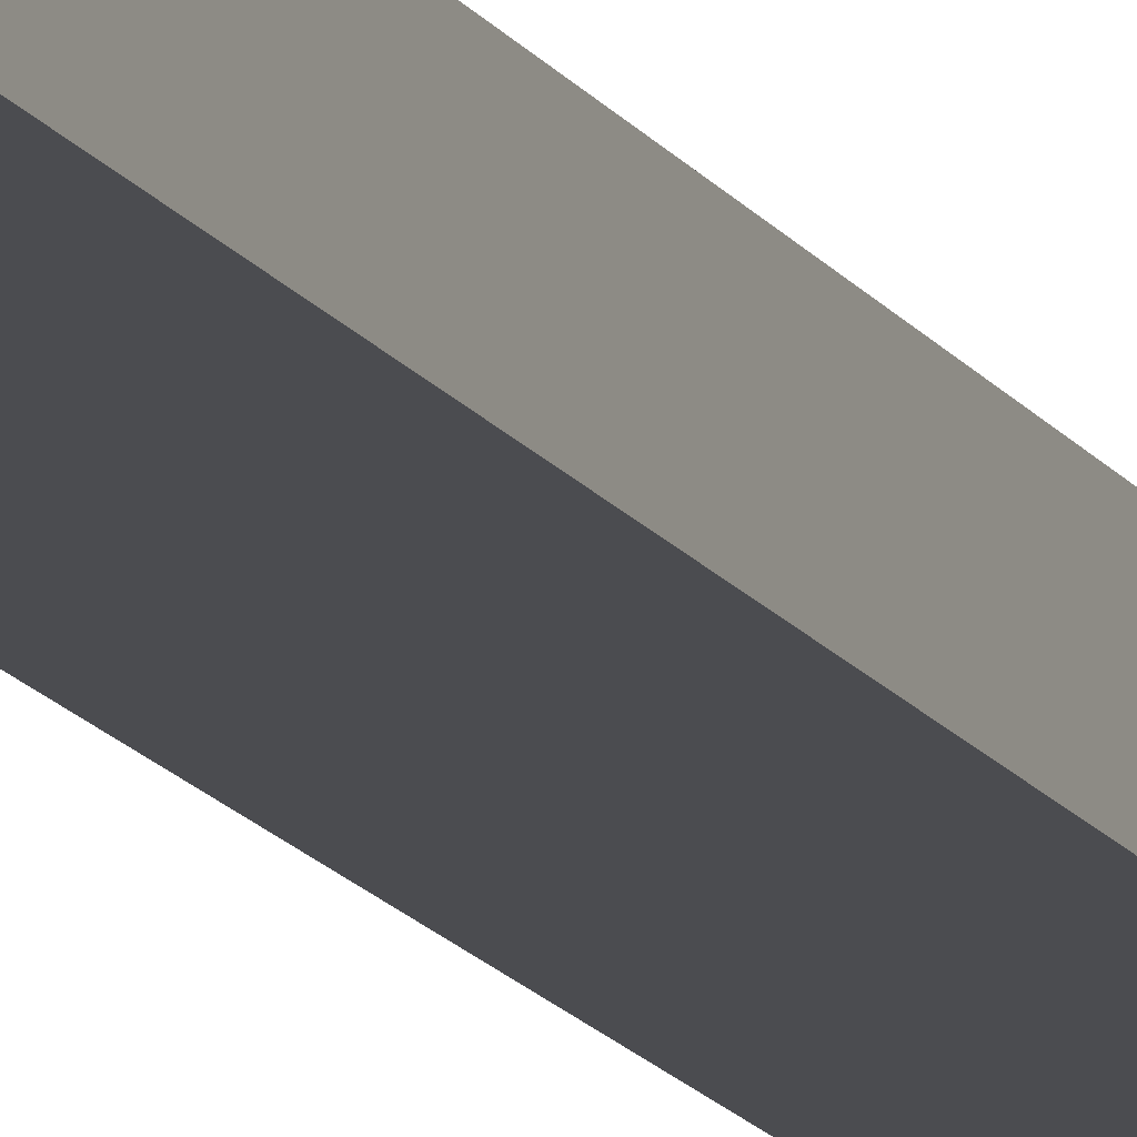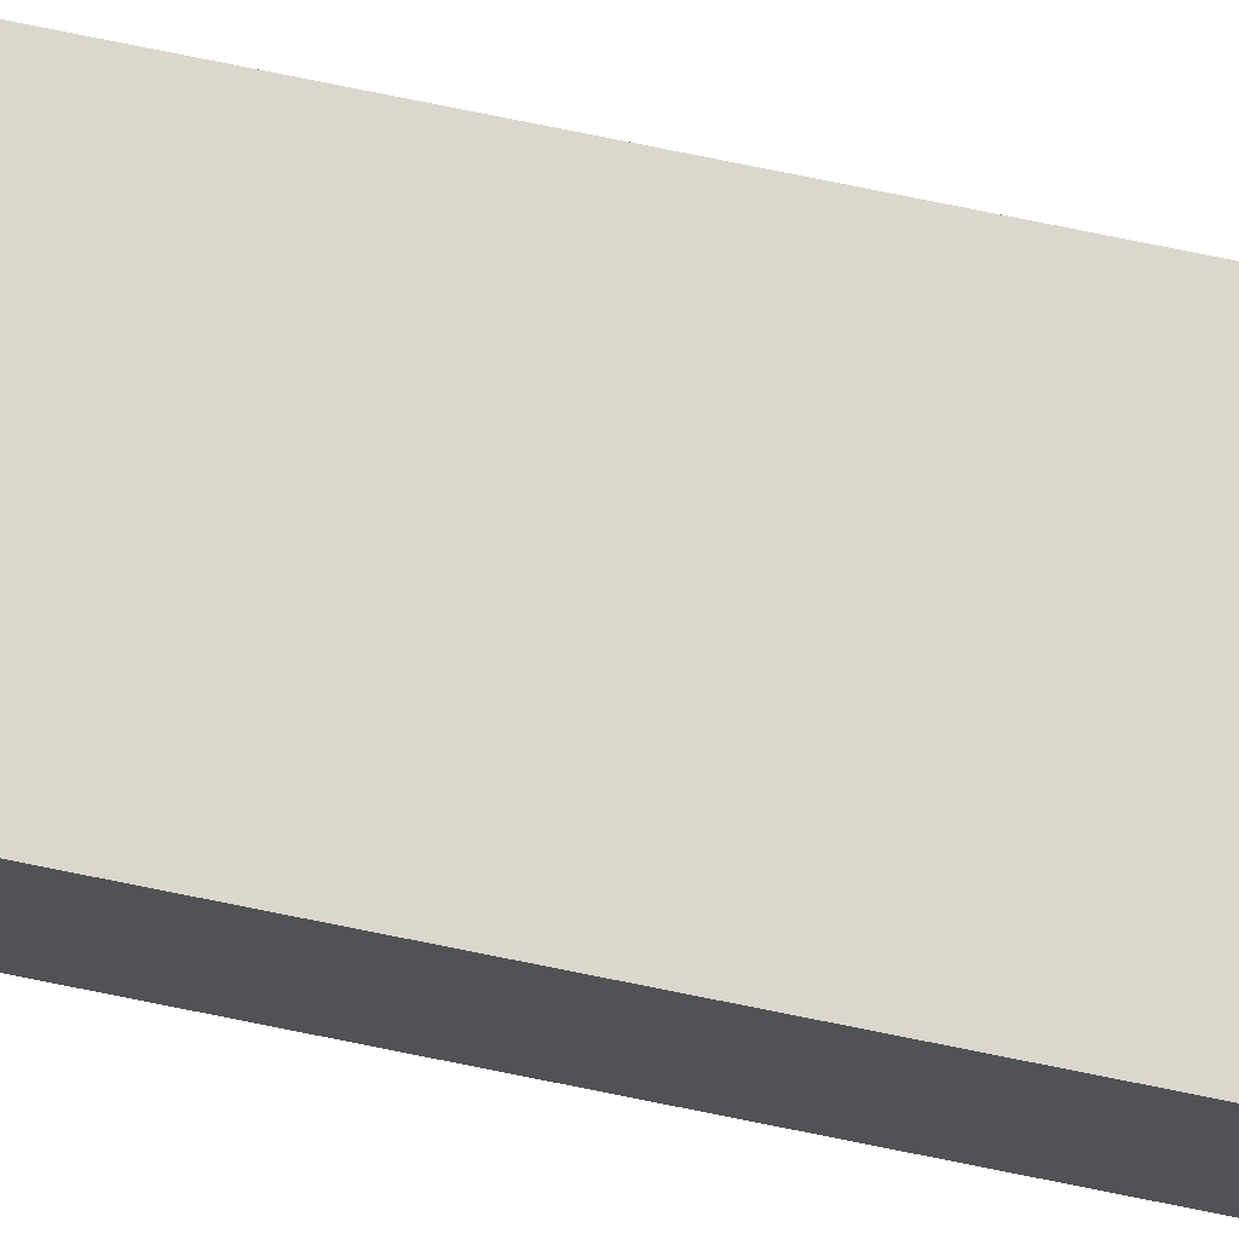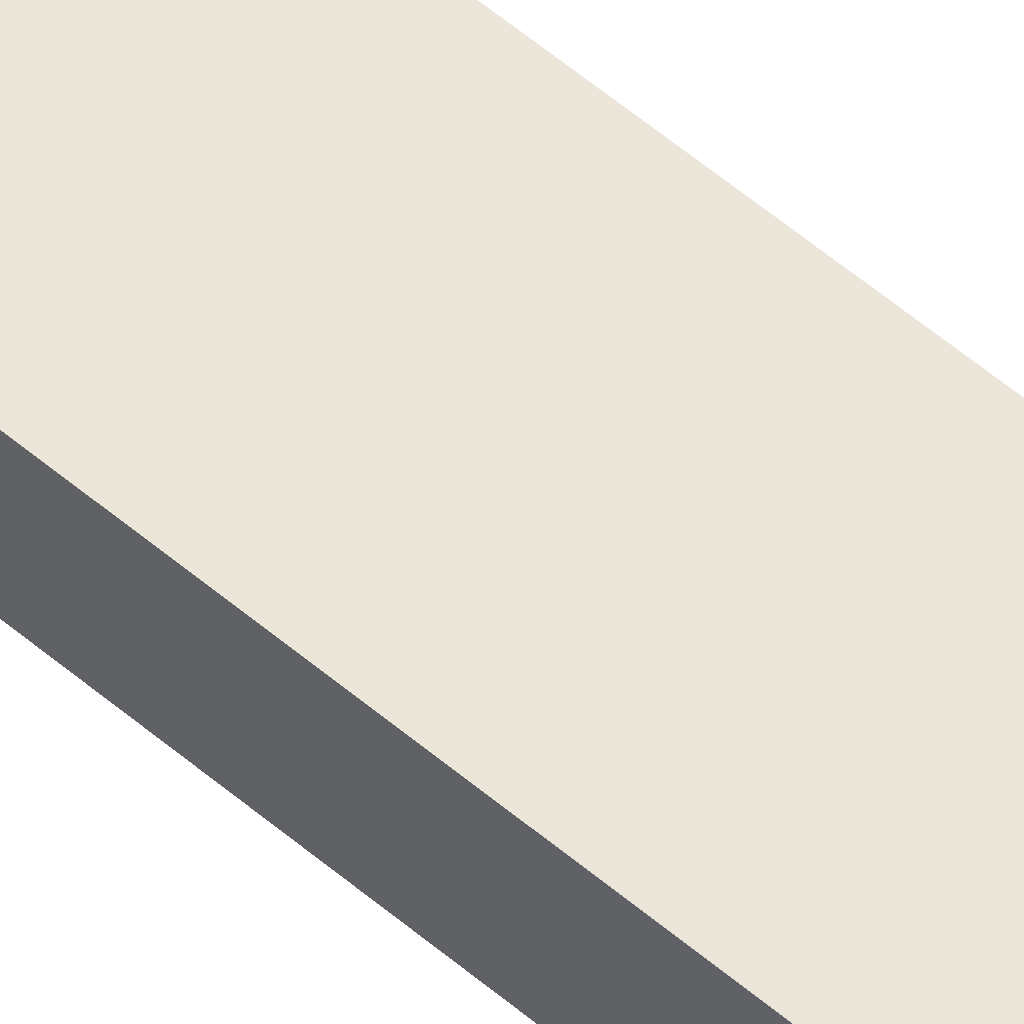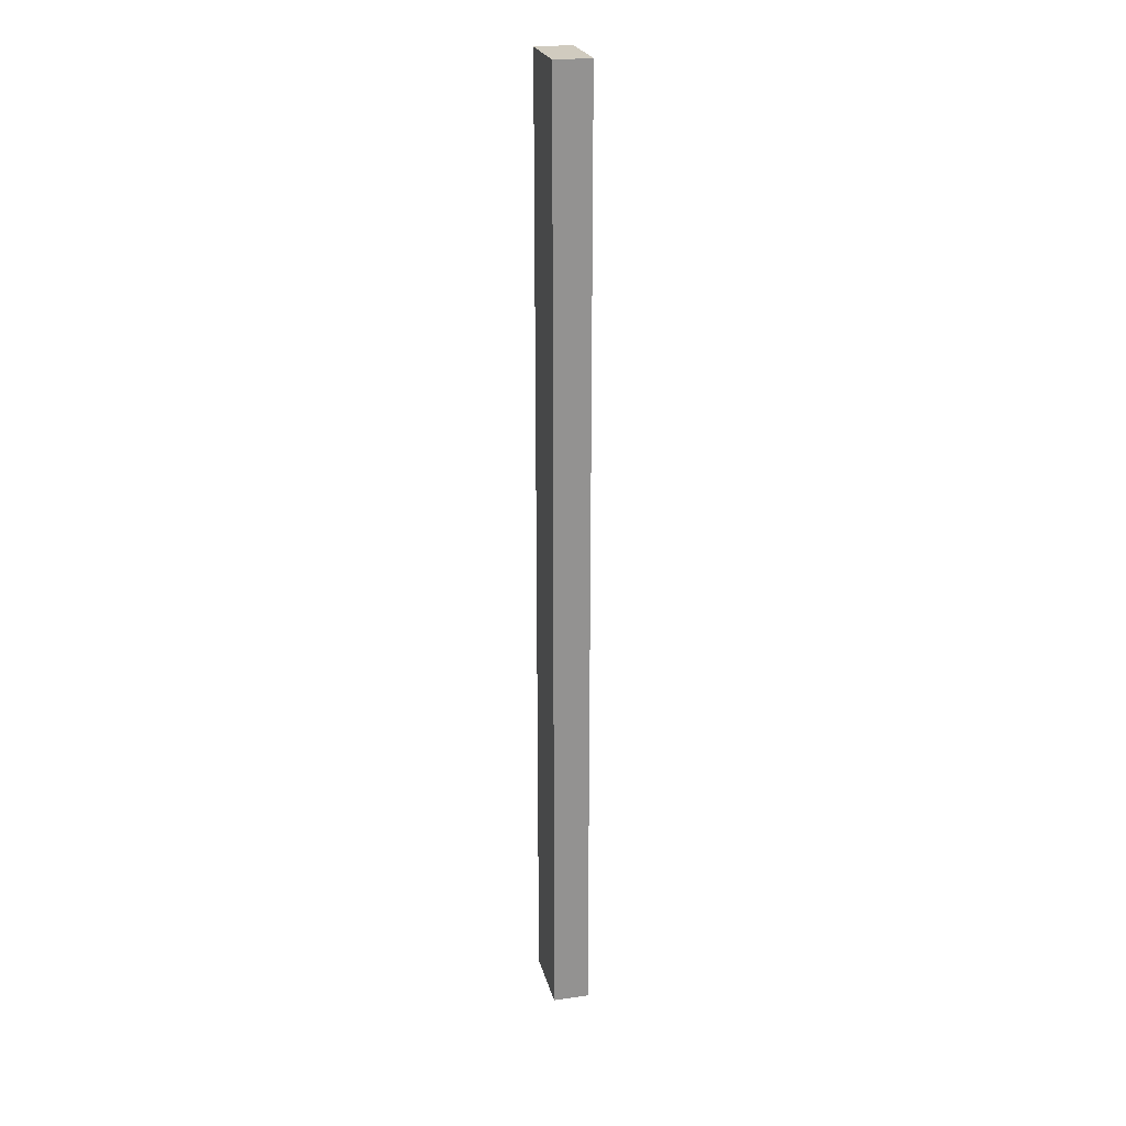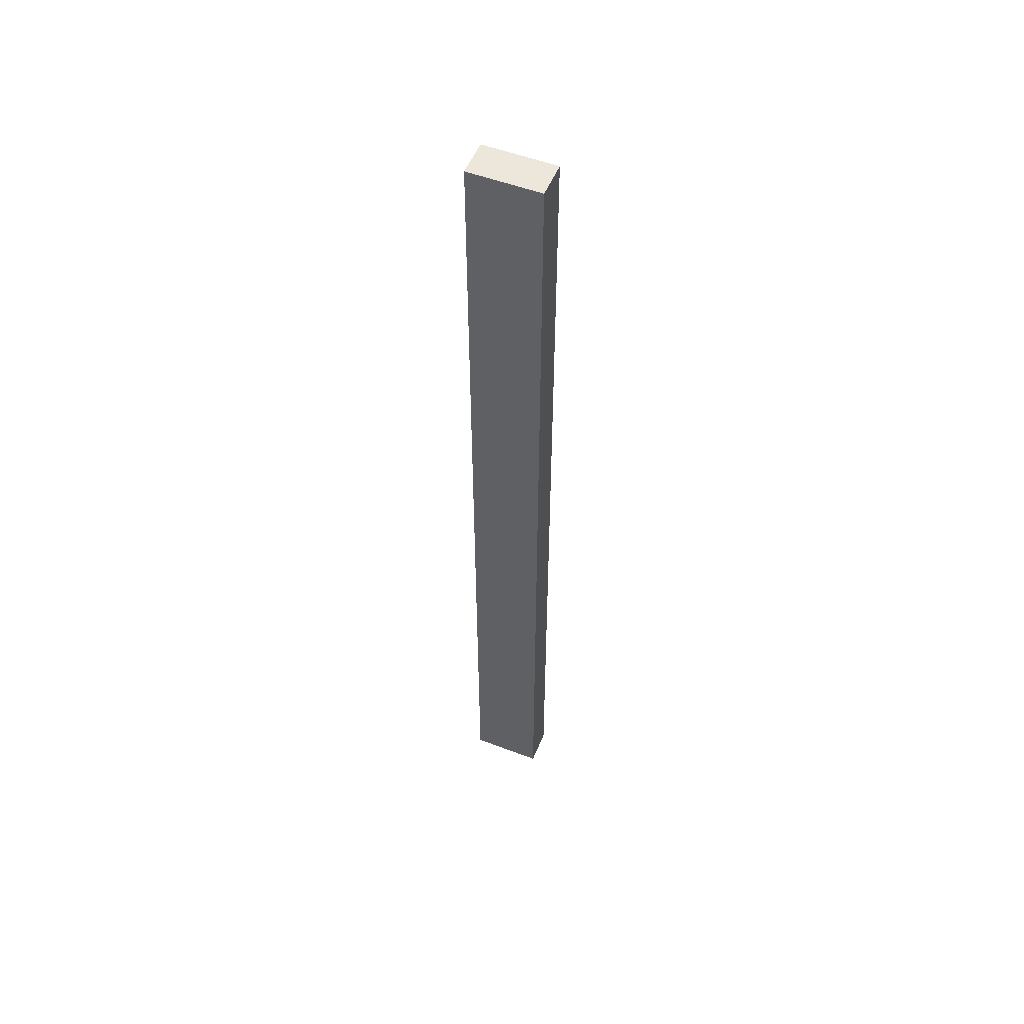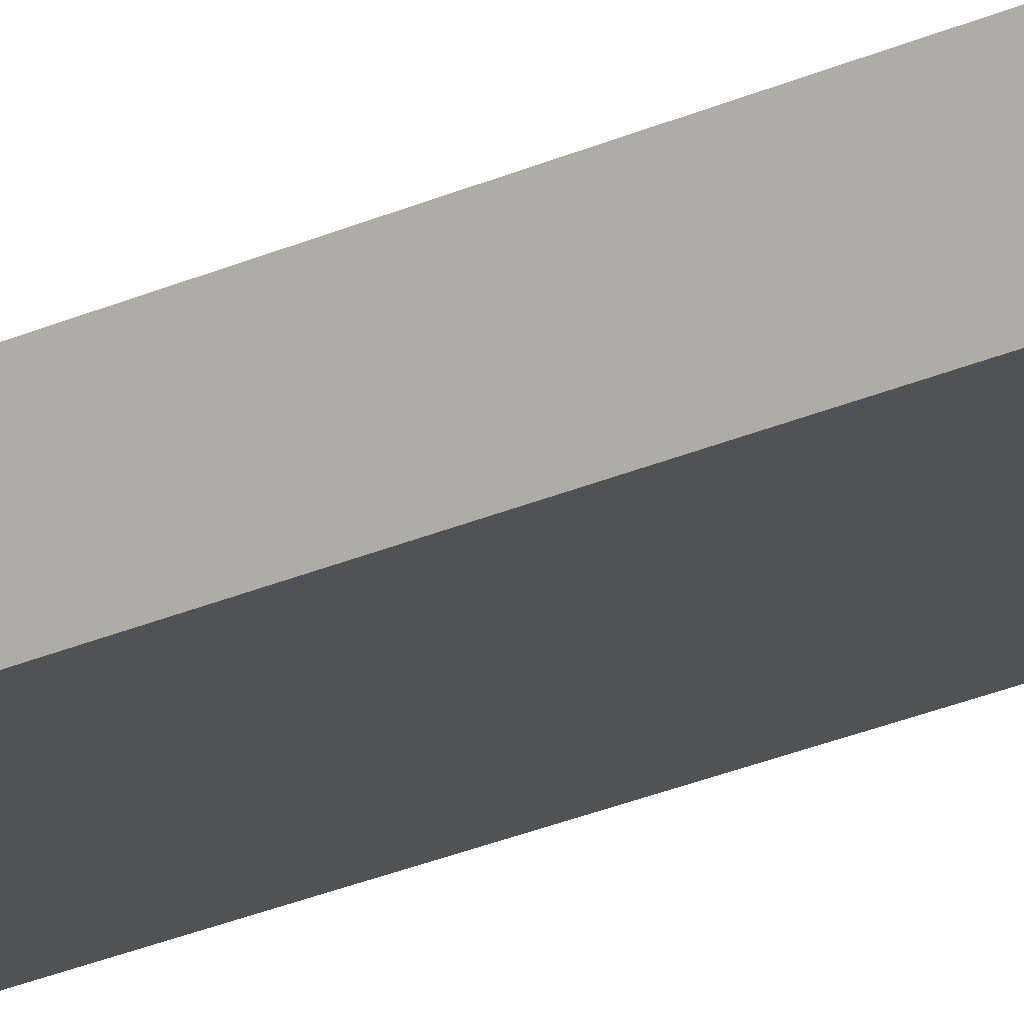
<metadata>
{"format":"obj","ext":"obj","renderer":"f3d","projection":"perspective","resolution":1024,"background":"white","views":[{"elev":-15.2,"azim":21.7,"up":"+Y"},{"elev":73.4,"azim":101.6,"up":"+Y"},{"elev":56.3,"azim":-48.3,"up":"+Y"},{"elev":23.7,"azim":76.5,"up":"+Z"},{"elev":53.2,"azim":-157.9,"up":"+Z"},{"elev":-20.9,"azim":131.4,"up":"+Y"}]}
</metadata>
<code>
o frame-cross-2
v -7.5 3.75 20
v -7.5 2.25 20
v -7.5 3.75 -20
v -7.5 2.25 20
v -7.5 2.25 -20
v -7.5 3.75 -20
v -10.5 3.75 -20
v -10.5 2.25 -20
v -10.5 3.75 20
v -10.5 2.25 -20
v -10.5 2.25 20
v -10.5 3.75 20
v -10.5 3.75 -20
v -10.5 3.75 20
v -7.5 3.75 -20
v -10.5 3.75 20
v -7.5 3.75 20
v -7.5 3.75 -20
v -10.5 2.25 20
v -10.5 2.25 -20
v -7.5 2.25 20
v -10.5 2.25 -20
v -7.5 2.25 -20
v -7.5 2.25 20
v -10.5 3.75 20
v -10.5 2.25 20
v -7.5 3.75 20
v -10.5 2.25 20
v -7.5 2.25 20
v -7.5 3.75 20
v -7.5 3.75 -20
v -7.5 2.25 -20
v -10.5 3.75 -20
v -7.5 2.25 -20
v -10.5 2.25 -20
v -10.5 3.75 -20
f 1 2 3
f 4 5 6
f 7 8 9
f 10 11 12
f 13 14 15
f 16 17 18
f 19 20 21
f 22 23 24
f 25 26 27
f 28 29 30
f 31 32 33
f 34 35 36

</code>
